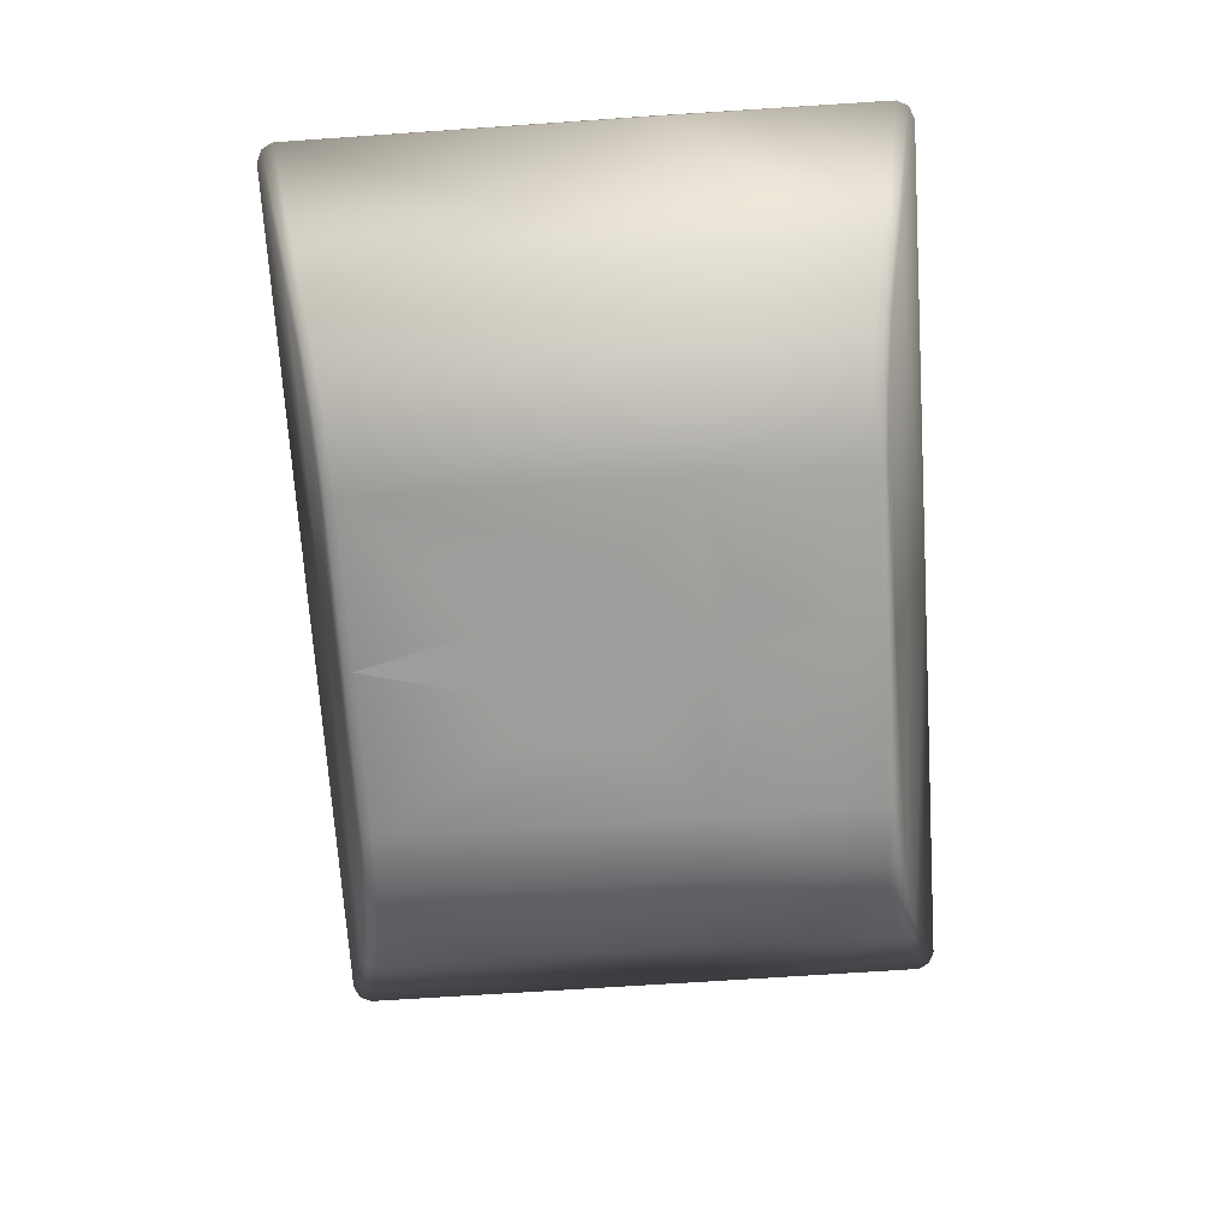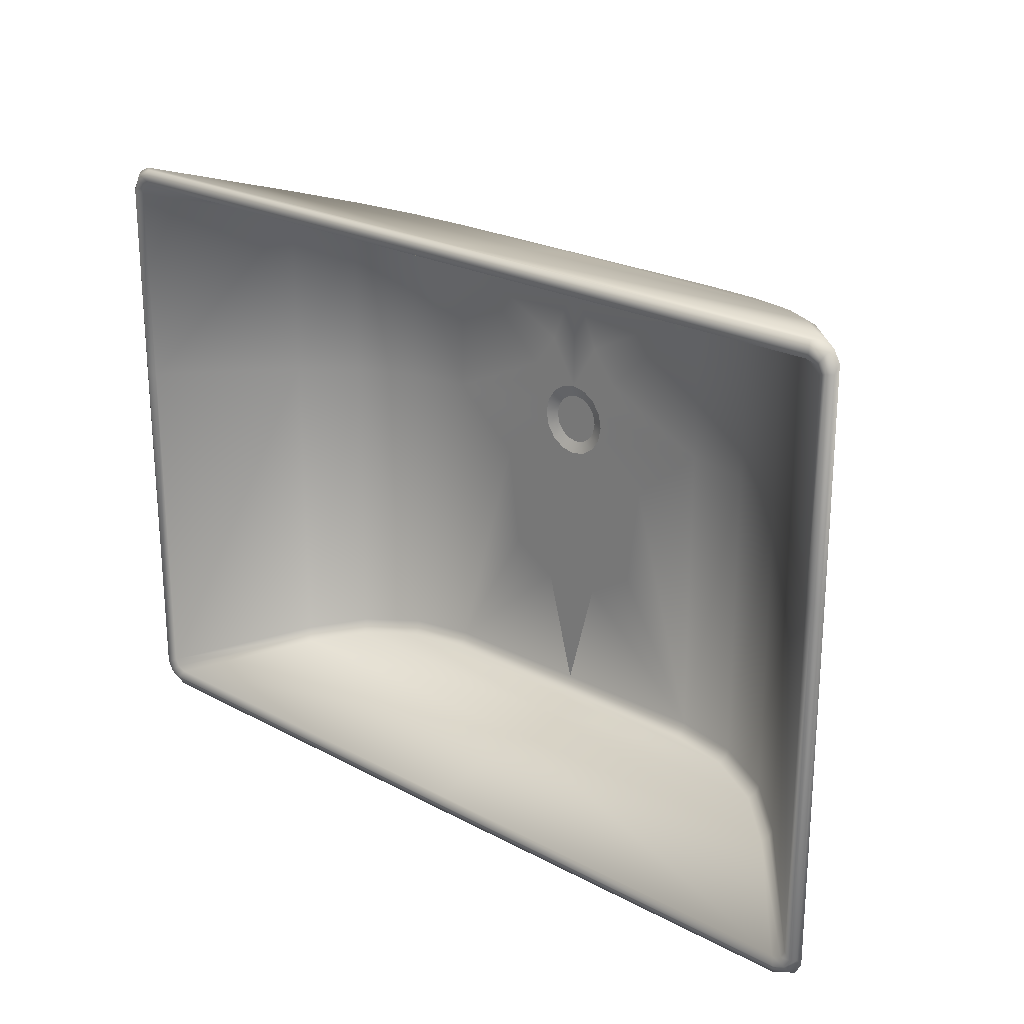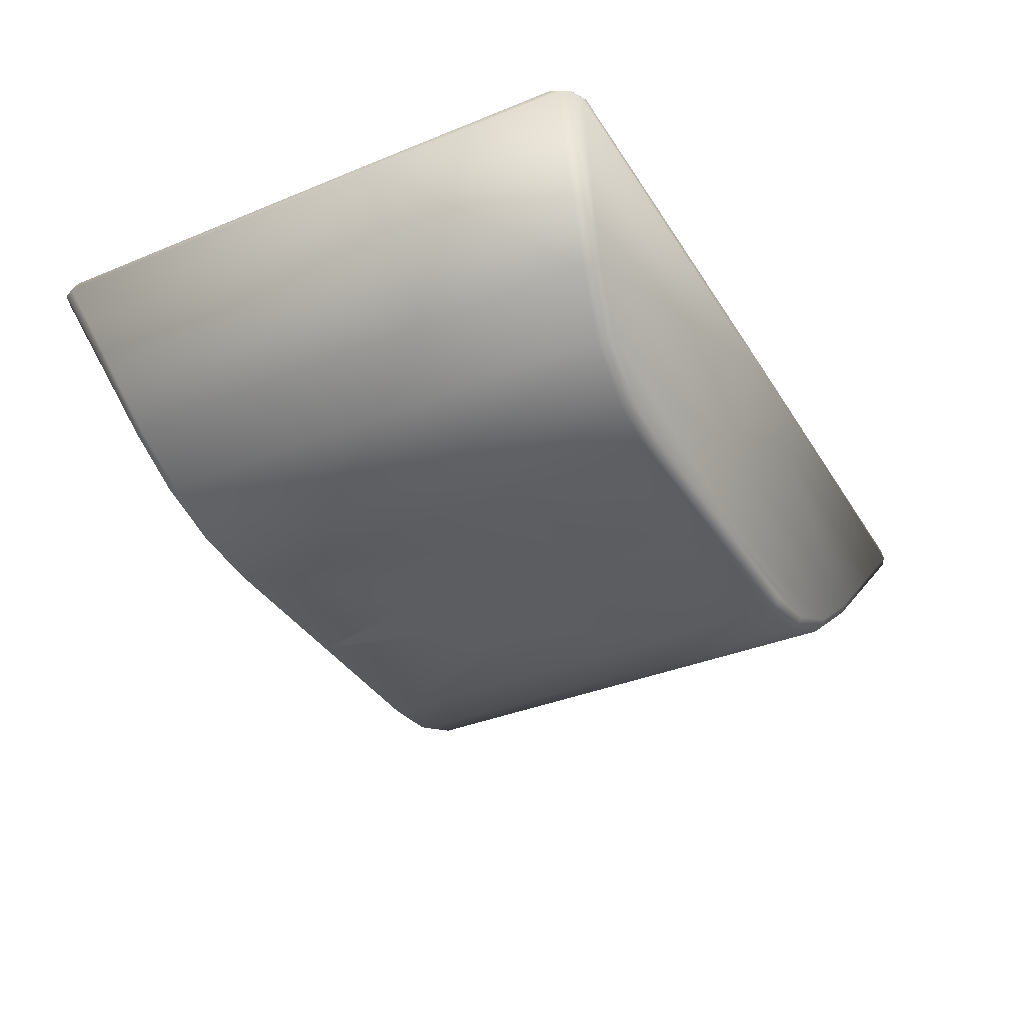
<metadata>
{"format":"obj","ext":"obj","renderer":"f3d","projection":"perspective","resolution":1024,"background":"white","views":[{"elev":-70.7,"azim":93.8,"up":"+Z"},{"elev":23.0,"azim":42.4,"up":"+Y"},{"elev":-36.3,"azim":118.1,"up":"+Z"}]}
</metadata>
<code>
o Sink_9_Sink_9_0_GeomSubset_0
v 0.1977 0.1762 -0.03605
v 0.2314 0.1842 -0.005913
v 0.1572 0.1712 -0.05498
v 0.1129 0.1659 -0.067
v 0.1588 0.1678 -0.05993
v 0.1125 0.1693 -0.06186
v 0.1131 0.1601 -0.06899
v 0.1594 0.1619 -0.06186
v 0.3001 0.2056 0.07472
v 0.2007 0.1729 -0.04037
v 0.2019 0.167 -0.04207
v 0.2357 0.1811 -0.009263
v 0.2379 0.1753 -0.009934
v 0.3071 0.2034 0.07472
v 0.31 0.1978 0.07472
v 0.1571 -0.1721 -0.0549
v 0.2314 -0.1852 -0.0059
v 0.237 -0.1761 -0.01102
v 0.3001 -0.2066 0.07472
v 0.1976 -0.1772 -0.03592
v 0.2019 -0.168 -0.04207
v 0.1131 -0.161 -0.06899
v 0.1129 -0.1669 -0.067
v 0.1594 -0.1629 -0.06186
v 0.1125 -0.1703 -0.06186
v 0.1588 -0.1687 -0.05991
v 0.31 -0.1988 0.07472
v 0.2007 -0.1739 -0.04034
v 0.2354 -0.182 -0.009568
v 0.3071 -0.2043 0.07472
v 0.000122 0.07916 -0.06899
v 0.01024 0.07715 -0.06899
v 0.01882 0.07141 -0.06899
v 0.02456 0.06283 -0.06899
v 0.02657 0.0527 -0.06899
v 0.02456 0.04257 -0.06899
v 0.01882 0.03399 -0.06899
v 0.01024 0.02825 -0.06899
v 0.000122 0.02624 -0.06899
v 0.000122 0.1601 -0.06899
v 0.000122 0.1659 -0.067
v 0.000122 0.1693 -0.06186
v 0.000122 0.1712 -0.05494
v 0.000122 0.1762 -0.03598
v 0.000122 0.1842 -0.005906
v 0.000122 0.2056 0.07472
v 0.000122 -0.2066 0.07472
v 0.000122 -0.1852 -0.005907
v 0.000122 -0.1772 -0.03598
v 0.000122 -0.1721 -0.05494
v 0.000122 -0.1703 -0.06186
v 0.000122 -0.1669 -0.067
v 0.000122 -0.161 -0.06899
v 0.1131 0.0527 -0.06899
v 0.1594 0.0527 -0.06186
v 0.2019 0.0527 -0.04207
v 0.2374 0.0527 -0.01047
v 0.31 0.0527 0.07472
v 0.05437 -0.0609 -0.06899
v 0.02158 -0.08043 -0.06899
v 0.06401 0.01145 -0.06899
v 0.03733 0.08875 -0.06899
v 0.0489 0.0734 -0.06899
v 0.01958 0.1123 -0.06899
v -0.1975 0.1762 -0.03605
v -0.2313 0.1842 -0.005913
v -0.157 0.1712 -0.05498
v -0.1127 0.1659 -0.067
v -0.1586 0.1678 -0.05993
v -0.1123 0.1693 -0.06186
v -0.1129 0.1601 -0.06899
v -0.1592 0.1619 -0.06186
v -0.3 0.2056 0.07472
v -0.2005 0.1729 -0.04037
v -0.2017 0.167 -0.04207
v -0.2355 0.1811 -0.009263
v -0.2378 0.1753 -0.009934
v -0.307 0.2034 0.07472
v -0.3099 0.1978 0.07472
v -0.157 -0.1721 -0.0549
v -0.2313 -0.1852 -0.0059
v -0.2369 -0.1761 -0.01102
v -0.3 -0.2066 0.07472
v -0.1974 -0.1772 -0.03592
v -0.2017 -0.168 -0.04207
v -0.1129 -0.161 -0.06899
v -0.1127 -0.1669 -0.067
v -0.1592 -0.1629 -0.06186
v -0.1123 -0.1703 -0.06186
v -0.1586 -0.1687 -0.05991
v -0.3099 -0.1988 0.07472
v -0.2005 -0.1739 -0.04034
v -0.2353 -0.182 -0.009568
v -0.307 -0.2043 0.07472
v -0.01001 0.07715 -0.06899
v -0.01859 0.07141 -0.06899
v -0.02433 0.06283 -0.06899
v -0.02634 0.0527 -0.06899
v -0.02433 0.04257 -0.06899
v -0.01859 0.03399 -0.06899
v -0.01001 0.02825 -0.06899
v -0.1129 0.0527 -0.06899
v -0.1592 0.0527 -0.06186
v -0.2017 0.0527 -0.04207
v -0.2373 0.0527 -0.01047
v -0.3099 0.0527 0.07472
v -0.05415 -0.0609 -0.06899
v -0.02135 -0.08043 -0.06899
v -0.06379 0.01145 -0.06899
v -0.0371 0.08875 -0.06899
v -0.04868 0.0734 -0.06899
v -0.01935 0.1123 -0.06899
v 0.00012 0.07071 -0.07214
v 0.007008 0.06934 -0.07214
v 0.01285 0.06543 -0.07214
v 0.01675 0.05959 -0.07214
v 0.01812 0.0527 -0.07214
v 0.01675 0.04581 -0.07214
v 0.01285 0.03997 -0.07214
v 0.007008 0.03606 -0.07214
v 0.00012 0.03469 -0.07214
v -0.006772 0.06934 -0.07214
v -0.01261 0.06543 -0.07214
v -0.01652 0.05959 -0.07214
v -0.01789 0.0527 -0.07214
v -0.01652 0.04581 -0.07214
v -0.01261 0.03997 -0.07214
v -0.006772 0.03606 -0.07214
v 0.000118 0.0527 -0.07214
v 0.3074 0.2175 0.07029
v 0.000125 0.2177 0.07029
v 0.3163 0.2137 0.07029
v 0.3204 0.2057 0.07029
v 0.3204 -0.2065 0.07029
v 0.3206 0.05467 0.07029
v 0.3163 -0.2144 0.07029
v 0.3074 -0.2182 0.07029
v 0.000125 -0.2185 0.07029
v -0.3073 0.2175 0.07029
v -0.3162 0.2137 0.07029
v -0.3203 0.2057 0.07029
v -0.3203 -0.2065 0.07029
v -0.3205 0.05467 0.07029
v -0.3162 -0.2144 0.07029
v -0.3073 -0.2182 0.07029
v 0.3035 0.2105 0.07781
v 0.000122 0.2107 0.0778
v 0.000122 0.2181 0.07463
v 0.3019 0.2175 0.07463
v 0.312 0.2074 0.07781
v 0.3138 0.2116 0.07463
v 0.3159 0.2004 0.07777
v 0.32 0.2002 0.07463
v 0.3159 -0.2014 0.07777
v 0.3162 0.0532 0.07774
v 0.3205 0.05267 0.07463
v 0.32 -0.2011 0.07463
v 0.312 -0.2084 0.07781
v 0.3138 -0.2125 0.07463
v 0.3035 -0.2115 0.07781
v 0.3019 -0.2185 0.07463
v 0.000122 -0.2117 0.0778
v 0.000122 -0.219 0.07463
v -0.3034 0.2105 0.07781
v -0.3018 0.2175 0.07463
v -0.3119 0.2074 0.07781
v -0.3137 0.2116 0.07463
v -0.3159 0.2004 0.07777
v -0.3199 0.2002 0.07463
v -0.3159 -0.2014 0.07777
v -0.3161 0.0532 0.07774
v -0.3199 -0.2011 0.07463
v -0.3205 0.05267 0.07463
v -0.3119 -0.2084 0.07781
v -0.3137 -0.2125 0.07463
v -0.3034 -0.2115 0.07781
v -0.3018 -0.2185 0.07463
v -0.02268 0.06576 -0.0644
v -0.01311 0.07532 -0.0644
v -5e-05 0.07883 -0.0644
v 0.01301 0.07532 -0.0644
v 0.02257 0.06576 -0.0644
v 0.02607 0.0527 -0.0644
v 0.02257 0.03964 -0.0644
v 0.01301 0.03008 -0.0644
v -5e-05 0.02658 -0.0644
v -0.01311 0.03008 -0.0644
v -0.02268 0.03964 -0.0644
v -0.02618 0.0527 -0.0644
v -0.02127 0.06495 -0.06052
v -0.0123 0.07392 -0.06052
v -5e-05 0.0772 -0.06052
v 0.0122 0.07392 -0.06052
v 0.02117 0.06495 -0.06052
v 0.02445 0.0527 -0.06052
v 0.02117 0.04045 -0.06052
v 0.0122 0.03148 -0.06052
v -5e-05 0.0282 -0.06052
v -0.0123 0.03148 -0.06052
v -0.02127 0.04045 -0.06052
v -0.02455 0.0527 -0.06052
v -5e-05 0.0527 -0.05566
v -0.01812 0.06313 -0.0576
v -0.01144 0.05928 -0.05566
v -0.006627 0.06409 -0.05566
v -0.01048 0.07076 -0.0576
v -5e-05 0.06585 -0.05566
v -5e-05 0.07356 -0.0576
v 0.006527 0.06409 -0.05566
v 0.01038 0.07076 -0.0576
v 0.01134 0.05928 -0.05566
v 0.01802 0.06313 -0.0576
v 0.0131 0.0527 -0.05566
v 0.02081 0.0527 -0.0576
v 0.01134 0.04612 -0.05566
v 0.01802 0.04227 -0.0576
v 0.006527 0.04131 -0.05566
v 0.01038 0.03463 -0.0576
v -5e-05 0.03954 -0.05566
v -5e-05 0.03184 -0.0576
v -0.006627 0.04131 -0.05566
v -0.01048 0.03463 -0.0576
v -0.01144 0.04612 -0.05566
v -0.01812 0.04227 -0.0576
v -0.0132 0.0527 -0.05566
v -0.02091 0.0527 -0.0576
v -0.01777 0.06293 -0.0644
v -0.01028 0.07042 -0.0644
v -5e-05 0.07316 -0.0644
v 0.01018 0.07042 -0.0644
v 0.01767 0.06293 -0.0644
v 0.02041 0.0527 -0.0644
v 0.01767 0.04247 -0.0644
v 0.01018 0.03498 -0.0644
v -5e-05 0.03223 -0.0644
v -0.01028 0.03498 -0.0644
v -0.01777 0.04247 -0.0644
v -0.02051 0.0527 -0.0644
v -0.01777 0.06293 -0.0748
v -0.01028 0.07042 -0.0748
v -5e-05 0.0527 -0.0748
v -5e-05 0.07316 -0.0748
v 0.01018 0.07042 -0.0748
v 0.01767 0.06293 -0.0748
v 0.02041 0.0527 -0.0748
v 0.01767 0.04247 -0.0748
v 0.01018 0.03498 -0.0748
v -5e-05 0.03223 -0.0748
v -0.01028 0.03498 -0.0748
v -0.01777 0.04247 -0.0748
v -0.02051 0.0527 -0.0748
v -0.007165 0.2019 0.06527
v -0.004118 0.2024 0.06828
v 4.3e-05 0.2025 0.06938
v 0.004204 0.2024 0.06828
v 0.007251 0.2019 0.06527
v 0.008366 0.2013 0.06115
v 0.007251 0.2007 0.05704
v 0.004204 0.2002 0.05402
v 4.3e-05 0.2 0.05292
v -0.004118 0.2002 0.05402
v -0.007165 0.2007 0.05704
v -0.00828 0.2013 0.06115
v -0.007399 0.2004 0.06563
v -0.004254 0.2009 0.06874
v 4.3e-05 0.2011 0.06987
v 0.00434 0.2009 0.06874
v 0.007485 0.2004 0.06563
v 0.008637 0.1998 0.06138
v 0.007485 0.1991 0.05713
v 0.00434 0.1987 0.05402
v 4.3e-05 0.1985 0.05288
v -0.004254 0.1987 0.05402
v -0.007399 0.1991 0.05713
v -0.008551 0.1998 0.06138
v -0.007966 0.1999 0.06604
v -0.004581 0.2004 0.06939
v 4.3e-05 0.2005 0.07061
v 0.004667 0.2004 0.06939
v 0.008052 0.1999 0.06604
v 0.009291 0.1992 0.06147
v 0.008052 0.1985 0.0569
v 0.004667 0.198 0.05355
v 4.3e-05 0.1978 0.05233
v -0.004581 0.198 0.05355
v -0.007966 0.1985 0.0569
v -0.009205 0.1992 0.06147
v -0.008532 0.2005 0.06627
v -0.004908 0.2011 0.06986
v 4.3e-05 0.2013 0.07117
v 0.004994 0.2011 0.06986
v 0.008618 0.2005 0.06627
v 0.009944 0.1998 0.06138
v 0.008618 0.199 0.05648
v 0.004994 0.1985 0.0529
v 4.3e-05 0.1983 0.05158
v -0.004908 0.1985 0.0529
v -0.008532 0.199 0.05648
v -0.009858 0.1998 0.06138
v -0.008767 0.202 0.06618
v -0.005043 0.2026 0.06986
v 4.3e-05 0.2028 0.07121
v 0.005129 0.2026 0.06986
v 0.008852 0.202 0.06618
v 0.01022 0.2013 0.06115
v 0.008852 0.2005 0.05612
v 0.005129 0.2 0.05244
v 4.3e-05 0.1998 0.05109
v -0.005043 0.2 0.05244
v -0.008767 0.2005 0.05612
v -0.01013 0.2013 0.06115
v -0.008532 0.2035 0.06582
v -0.004908 0.2041 0.0694
v 4.3e-05 0.2043 0.07072
v 0.004994 0.2041 0.0694
v 0.008618 0.2035 0.06582
v 0.009944 0.2028 0.06092
v 0.008618 0.202 0.05603
v 0.004994 0.2015 0.05244
v 4.3e-05 0.2013 0.05113
v -0.004908 0.2015 0.05244
v -0.008532 0.202 0.05603
v -0.009858 0.2028 0.06092
v -0.007966 0.2041 0.0654
v -0.004581 0.2046 0.06875
v 4.3e-05 0.2048 0.06997
v 0.004667 0.2046 0.06875
v 0.008052 0.2041 0.0654
v 0.009291 0.2034 0.06083
v 0.008052 0.2027 0.05626
v 0.004667 0.2022 0.05291
v 4.3e-05 0.202 0.05169
v -0.004581 0.2022 0.05291
v -0.007966 0.2027 0.05626
v -0.009205 0.2034 0.06083
v -0.007399 0.2034 0.06517
v -0.004254 0.2039 0.06828
v 4.3e-05 0.2041 0.06942
v 0.00434 0.2039 0.06828
v 0.007485 0.2034 0.06517
v 0.008637 0.2028 0.06092
v 0.007485 0.2021 0.05668
v 0.00434 0.2017 0.05357
v 4.3e-05 0.2015 0.05243
v -0.004254 0.2017 0.05357
v -0.007399 0.2021 0.05668
v -0.008551 0.2028 0.06092
v -0.007572 0.2007 0.06569
v -0.004353 0.2012 0.06887
v 4.3e-05 0.2013 0.07004
v 0.004439 0.2012 0.06887
v 0.007658 0.2007 0.06569
v 0.008836 0.2 0.06134
v 0.007658 0.1994 0.05699
v 0.004439 0.1989 0.05381
v 4.3e-05 0.1987 0.05264
v -0.004353 0.1989 0.05381
v -0.007572 0.1994 0.05699
v -0.00875 0.2 0.06134
v 4.3e-05 0.2 0.06134
v 0.2037 0.1864 -0.04616
v 0.2385 0.1949 -0.01445
v 0.162 0.1811 -0.06609
v 0.1164 0.1756 -0.07874
v 0.1636 0.1775 -0.0713
v 0.1159 0.1792 -0.07333
v 0.1165 0.1694 -0.08083
v 0.1643 0.1713 -0.07333
v 0.2068 0.183 -0.05072
v 0.2081 0.1767 -0.0525
v 0.2429 0.1916 -0.01798
v 0.2452 0.1855 -0.01869
v 0.162 -0.1816 -0.06601
v 0.2385 -0.1954 -0.01444
v 0.2442 -0.1858 -0.01982
v 0.2036 -0.1869 -0.04603
v 0.2081 -0.1772 -0.0525
v 0.1165 -0.1699 -0.08083
v 0.1164 -0.176 -0.07874
v 0.1643 -0.1718 -0.07333
v 0.1159 -0.1797 -0.07333
v 0.1636 -0.178 -0.07128
v 0.2068 -0.1835 -0.05068
v 0.2426 -0.192 -0.0183
v 0.000127 0.1694 -0.08083
v 0.000127 0.1756 -0.07874
v 0.000127 0.1792 -0.07333
v 0.000127 0.1811 -0.06605
v 0.000127 0.1864 -0.0461
v 0.000127 0.1949 -0.01445
v 0.000127 -0.1954 -0.01445
v 0.000127 -0.1869 -0.0461
v 0.000127 -0.1816 -0.06605
v 0.000127 -0.1797 -0.07333
v 0.000127 -0.176 -0.07874
v 0.000127 -0.1699 -0.08083
v 0.1165 0.05594 -0.08083
v 0.1643 0.05594 -0.07333
v 0.2081 0.05594 -0.0525
v 0.2447 0.05594 -0.01926
v 0.05604 -0.06407 -0.08083
v 0.02225 -0.08472 -0.08083
v 0.06597 0.01236 -0.08083
v 0.03847 0.09403 -0.08083
v 0.0504 0.07782 -0.08083
v 0.02019 0.1189 -0.08083
v -0.2036 0.1864 -0.04616
v -0.2384 0.1949 -0.01445
v -0.1618 0.1811 -0.06609
v -0.1162 0.1756 -0.07874
v -0.1635 0.1775 -0.0713
v -0.1157 0.1792 -0.07333
v -0.1163 0.1694 -0.08083
v -0.1641 0.1713 -0.07333
v -0.2067 0.183 -0.05072
v -0.2079 0.1767 -0.0525
v -0.2428 0.1916 -0.01798
v -0.2451 0.1855 -0.01869
v -0.1618 -0.1816 -0.06601
v -0.2384 -0.1954 -0.01444
v -0.2441 -0.1858 -0.01982
v -0.2035 -0.1869 -0.04603
v -0.2079 -0.1772 -0.0525
v -0.1163 -0.1699 -0.08083
v -0.1162 -0.176 -0.07874
v -0.1641 -0.1718 -0.07333
v -0.1157 -0.1797 -0.07333
v -0.1635 -0.178 -0.07128
v -0.2067 -0.1835 -0.05068
v -0.2425 -0.192 -0.0183
v -0.1163 0.05594 -0.08083
v -0.1641 0.05594 -0.07333
v -0.2079 0.05594 -0.0525
v -0.2446 0.05594 -0.01926
v -0.05581 -0.06407 -0.08083
v -0.022 -0.08472 -0.08083
v -0.06575 0.01236 -0.08083
v -0.03824 0.09403 -0.08083
v -0.05017 0.07782 -0.08083
v -0.01994 0.1189 -0.08083
v 0.000125 0.07497 -0.08083
v 0.007224 0.07352 -0.08083
v 0.01324 0.0694 -0.08083
v 0.01726 0.06323 -0.08083
v 0.01868 0.05594 -0.08083
v 0.01726 0.04866 -0.08083
v 0.01324 0.04249 -0.08083
v 0.007224 0.03837 -0.08083
v 0.000125 0.03692 -0.08083
v -0.006978 0.07352 -0.08083
v -0.013 0.0694 -0.08083
v -0.01702 0.06323 -0.08083
v -0.01843 0.05594 -0.08083
v -0.01702 0.04866 -0.08083
v -0.013 0.04249 -0.08083
v -0.006978 0.03837 -0.08083
v 0.000123 0.05594 -0.08083
f 6 3 5 4
f 4 5 8 7
f 3 1 10 5
f 5 10 11 8
f 1 2 12 10
f 10 12 13 11
f 2 9 14 12
f 12 14 15 13
f 57 56 11 13
f 24 26 23 22
f 26 16 25 23
f 58 57 13 15
f 21 28 26 24
f 28 20 16 26
f 18 29 28 21
f 29 17 20 28
f 27 30 29 18
f 30 19 17 29
f 54 7 8 55
f 55 8 11 56
f 62 33 32 64
f 41 4 7 40
f 42 6 4 41
f 3 6 42 43
f 1 3 43 44
f 45 2 1 44
f 46 9 2 45
f 48 17 19 47
f 49 20 17 48
f 16 20 49 50
f 51 25 16 50
f 52 23 25 51
f 53 22 23 52
f 22 54 55 24
f 24 55 56 21
f 18 21 56 57
f 27 18 57 58
f 22 59 61 54
f 22 53 60 59
f 36 35 54 61
f 38 60 53 39
f 37 59 60 38
f 36 61 59 37
f 34 33 62 63
f 54 63 62 7
f 64 32 31 40
f 7 62 64 40
f 54 35 34 63
f 70 68 69 67
f 68 71 72 69
f 67 69 74 65
f 69 72 75 74
f 65 74 76 66
f 74 75 77 76
f 66 76 78 73
f 76 77 79 78
f 105 77 75 104
f 88 86 87 90
f 90 87 89 80
f 106 79 77 105
f 85 88 90 92
f 92 90 80 84
f 82 85 92 93
f 93 92 84 81
f 91 82 93 94
f 94 93 81 83
f 102 103 72 71
f 103 104 75 72
f 110 112 95 96
f 41 40 71 68
f 42 41 68 70
f 67 43 42 70
f 65 44 43 67
f 45 44 65 66
f 46 45 66 73
f 48 47 83 81
f 49 48 81 84
f 80 50 49 84
f 51 50 80 89
f 52 51 89 87
f 53 52 87 86
f 86 88 103 102
f 88 85 104 103
f 82 105 104 85
f 91 106 105 82
f 86 102 109 107
f 86 107 108 53
f 99 109 102 98
f 101 39 53 108
f 100 101 108 107
f 99 100 107 109
f 97 111 110 96
f 102 71 110 111
f 112 40 31 95
f 71 40 112 110
f 102 111 97 98
f 31 32 114 113
f 32 33 115 114
f 33 34 116 115
f 34 35 117 116
f 36 37 119 118
f 37 38 120 119
f 38 39 121 120
f 35 36 118 117
f 95 31 113 122
f 96 95 122 123
f 97 96 123 124
f 98 97 124 125
f 100 99 126 127
f 101 100 127 128
f 39 101 128 121
f 99 98 125 126
f 129 113 114 115
f 129 115 116 117
f 129 119 120 121
f 129 117 118 119
f 129 123 122 113
f 129 125 124 123
f 129 127 126 125
f 129 121 128 127
f 146 147 148 149
f 150 146 149 151
f 152 150 151 153
f 154 155 156 157
f 158 154 157 159
f 160 158 159 161
f 162 160 161 163
f 155 152 153 156
f 147 164 165 148
f 164 166 167 165
f 166 168 169 167
f 171 170 172 173
f 170 174 175 172
f 174 176 177 175
f 176 162 163 177
f 168 171 173 169
f 9 46 147 146
f 131 130 149 148
f 14 9 146 150
f 130 132 151 149
f 15 14 150 152
f 132 133 153 151
f 27 58 155 154
f 135 134 157 156
f 30 27 154 158
f 134 136 159 157
f 19 30 158 160
f 136 137 161 159
f 47 19 160 162
f 137 138 163 161
f 58 15 152 155
f 133 135 156 153
f 46 73 164 147
f 139 131 148 165
f 73 78 166 164
f 140 139 165 167
f 78 79 168 166
f 141 140 167 169
f 106 91 170 171
f 142 143 173 172
f 91 94 174 170
f 144 142 172 175
f 94 83 176 174
f 145 144 175 177
f 83 47 162 176
f 138 145 177 163
f 79 106 171 168
f 143 141 169 173
f 366 364 365 363
f 364 367 368 365
f 363 365 369 361
f 365 368 370 369
f 361 369 371 362
f 369 370 372 371
f 362 371 132 130
f 371 372 133 132
f 400 372 370 399
f 380 378 379 382
f 382 379 381 373
f 135 133 372 400
f 377 380 382 383
f 383 382 373 376
f 375 377 383 384
f 384 383 376 374
f 134 375 384 136
f 136 384 374 137
f 397 398 368 367
f 398 399 370 368
f 404 406 442 443
f 386 385 367 364
f 387 386 364 366
f 363 388 387 366
f 361 389 388 363
f 390 389 361 362
f 131 390 362 130
f 391 138 137 374
f 392 391 374 376
f 373 393 392 376
f 394 393 373 381
f 395 394 381 379
f 396 395 379 378
f 378 380 398 397
f 380 377 399 398
f 375 400 399 377
f 134 135 400 375
f 378 397 403 401
f 378 401 402 396
f 403 397 445 446
f 396 402 448 449
f 402 401 447 448
f 401 403 446 447
f 405 404 443 444
f 397 367 404 405
f 406 385 441 442
f 367 385 406 404
f 397 405 444 445
f 412 409 411 410
f 410 411 414 413
f 409 407 415 411
f 411 415 416 414
f 407 408 417 415
f 415 417 418 416
f 408 139 140 417
f 417 140 141 418
f 434 433 416 418
f 426 428 425 424
f 428 419 427 425
f 143 434 418 141
f 423 429 428 426
f 429 422 419 428
f 421 430 429 423
f 430 420 422 429
f 142 144 430 421
f 144 145 420 430
f 431 413 414 432
f 432 414 416 433
f 386 410 413 385
f 387 412 410 386
f 409 412 387 388
f 407 409 388 389
f 390 408 407 389
f 131 139 408 390
f 391 420 145 138
f 392 422 420 391
f 419 422 392 393
f 394 427 419 393
f 395 425 427 394
f 396 424 425 395
f 424 431 432 426
f 426 432 433 423
f 421 423 433 434
f 142 421 434 143
f 424 435 437 431
f 424 396 436 435
f 431 439 438 413
f 413 438 440 385
f 440 450 441 385
f 438 451 450 440
f 439 452 451 438
f 431 453 452 439
f 435 455 454 437
f 436 456 455 435
f 396 449 456 436
f 437 454 453 431
f 457 443 442 441
f 457 445 444 443
f 457 449 448 447
f 457 447 446 445
f 457 441 450 451
f 457 451 452 453
f 457 453 454 455
f 457 455 456 449

</code>
